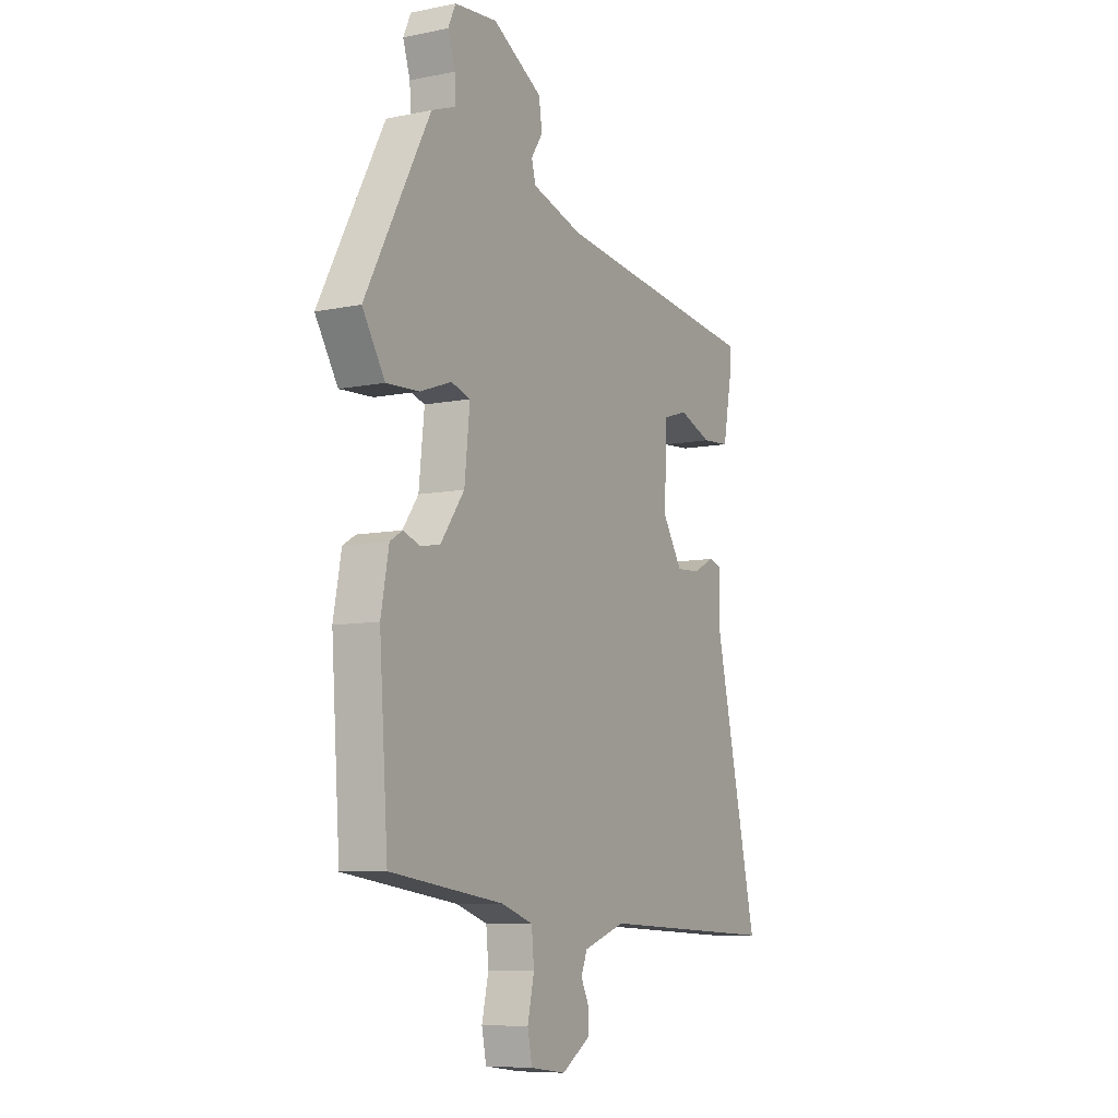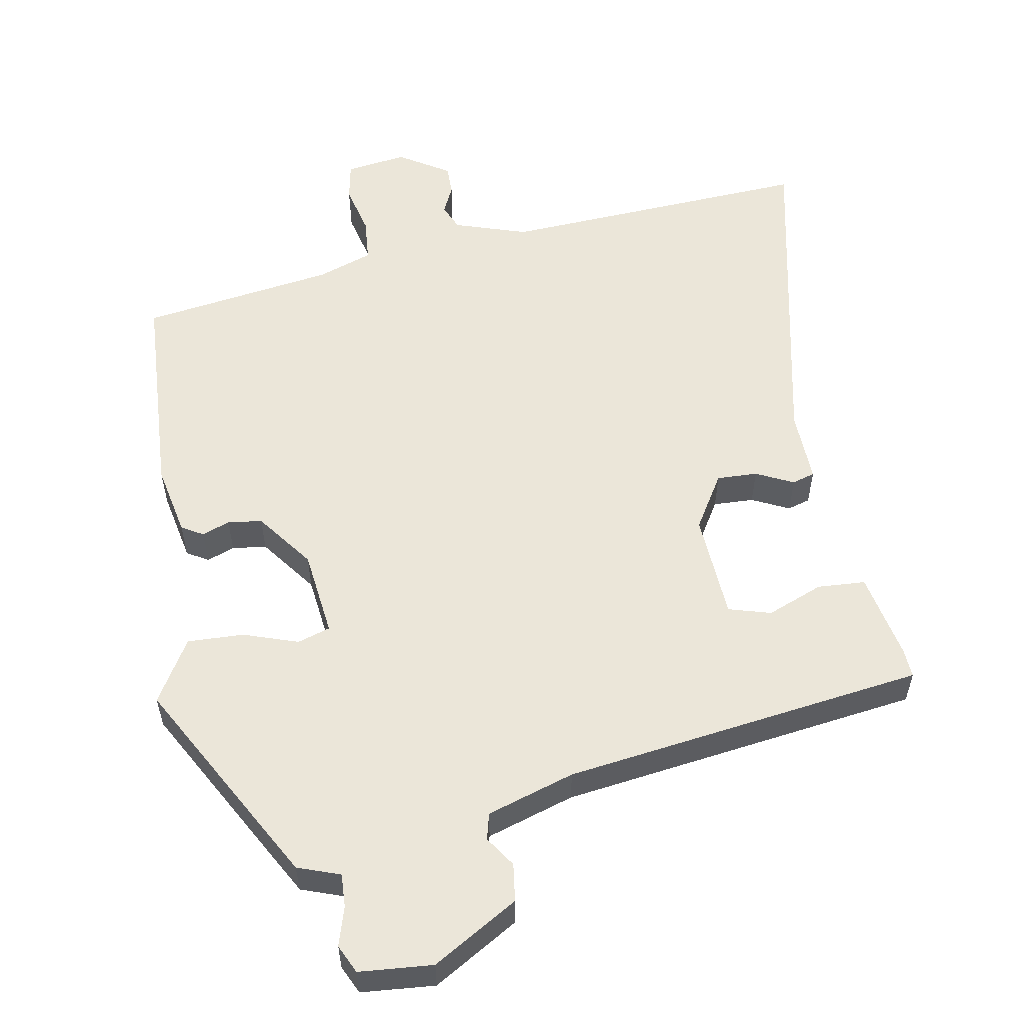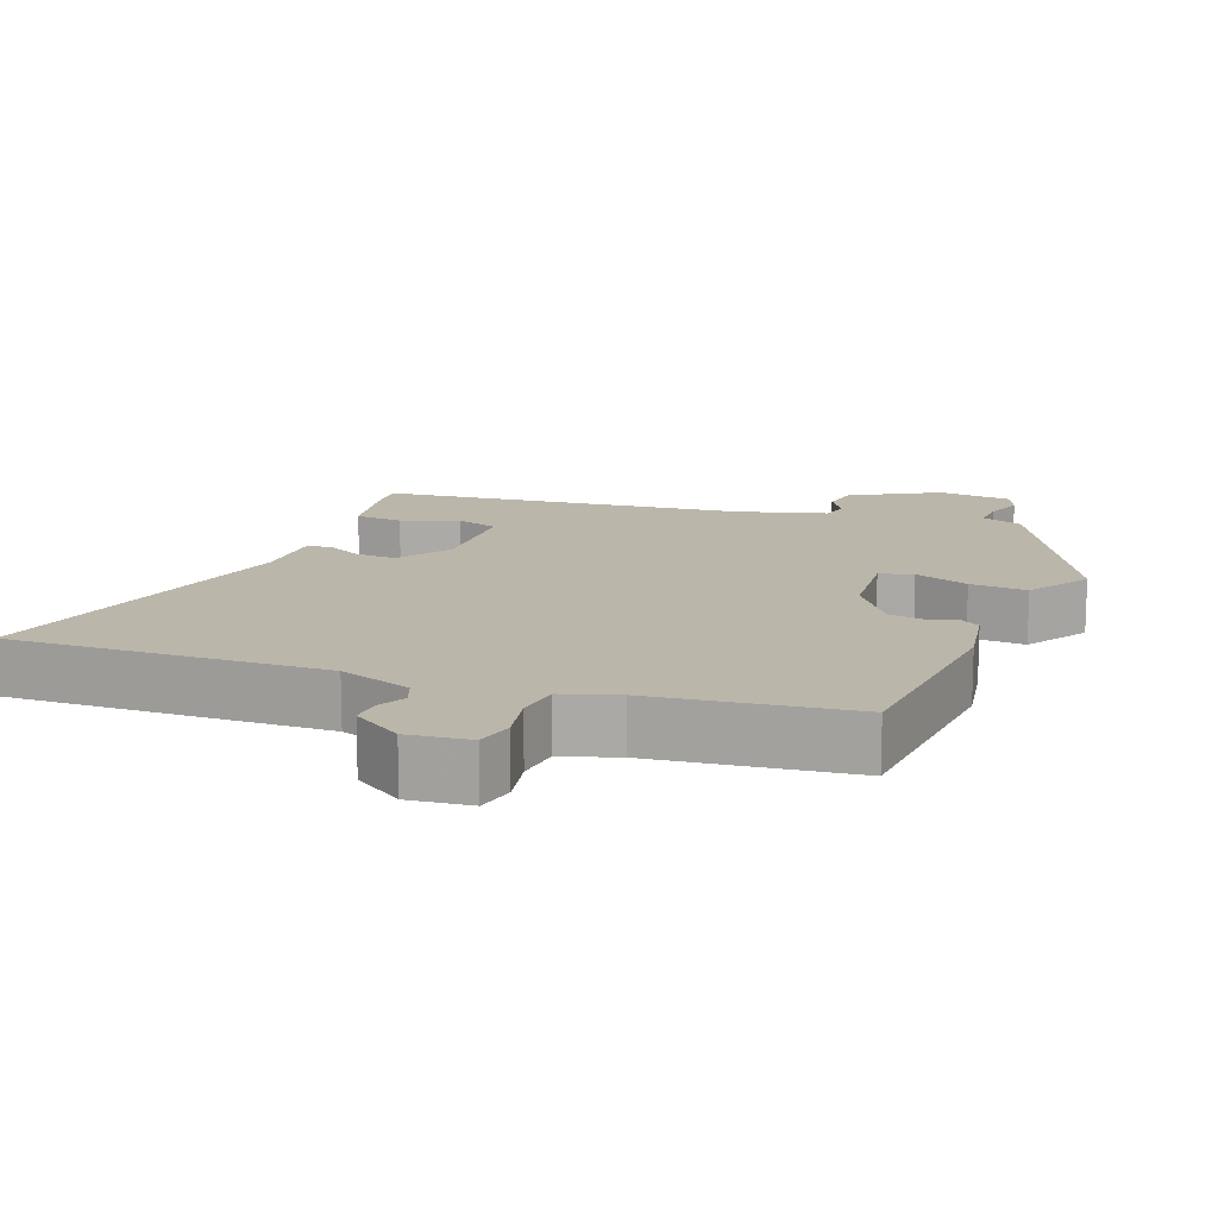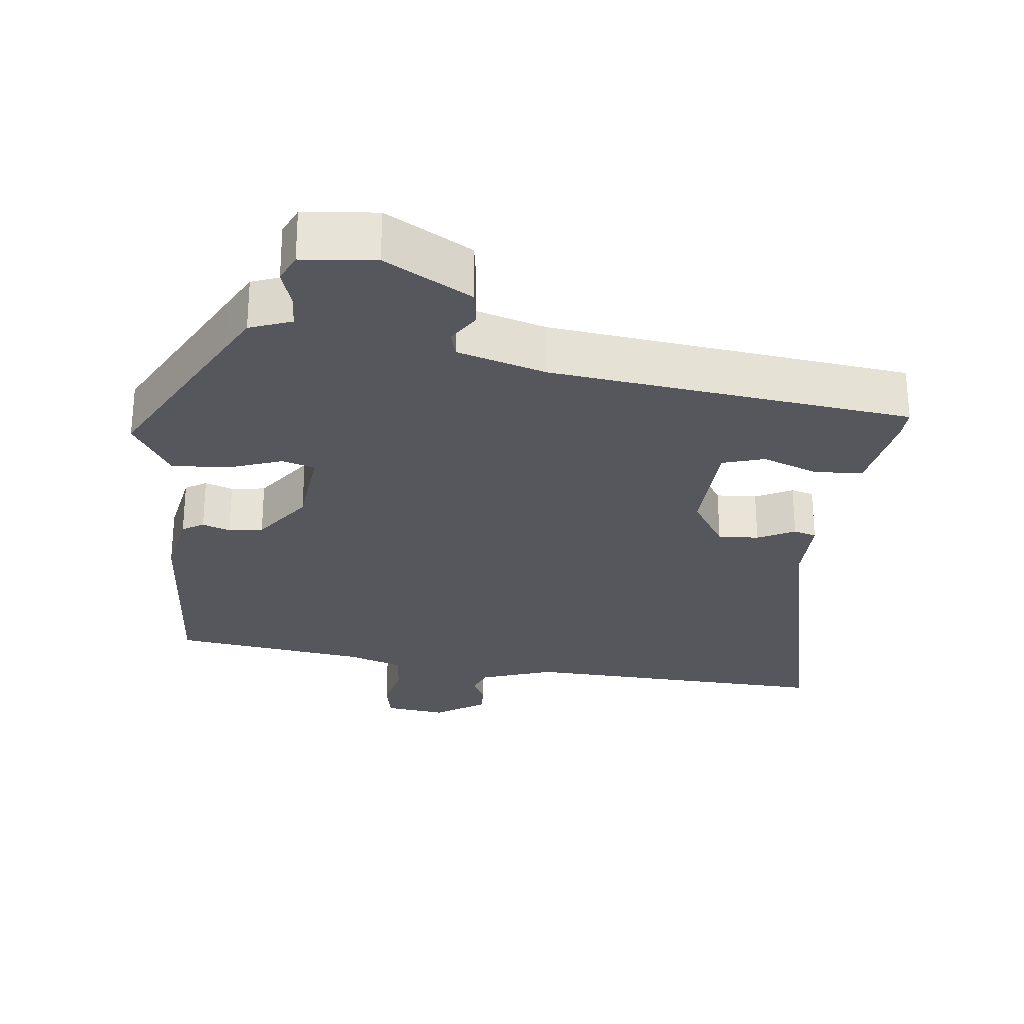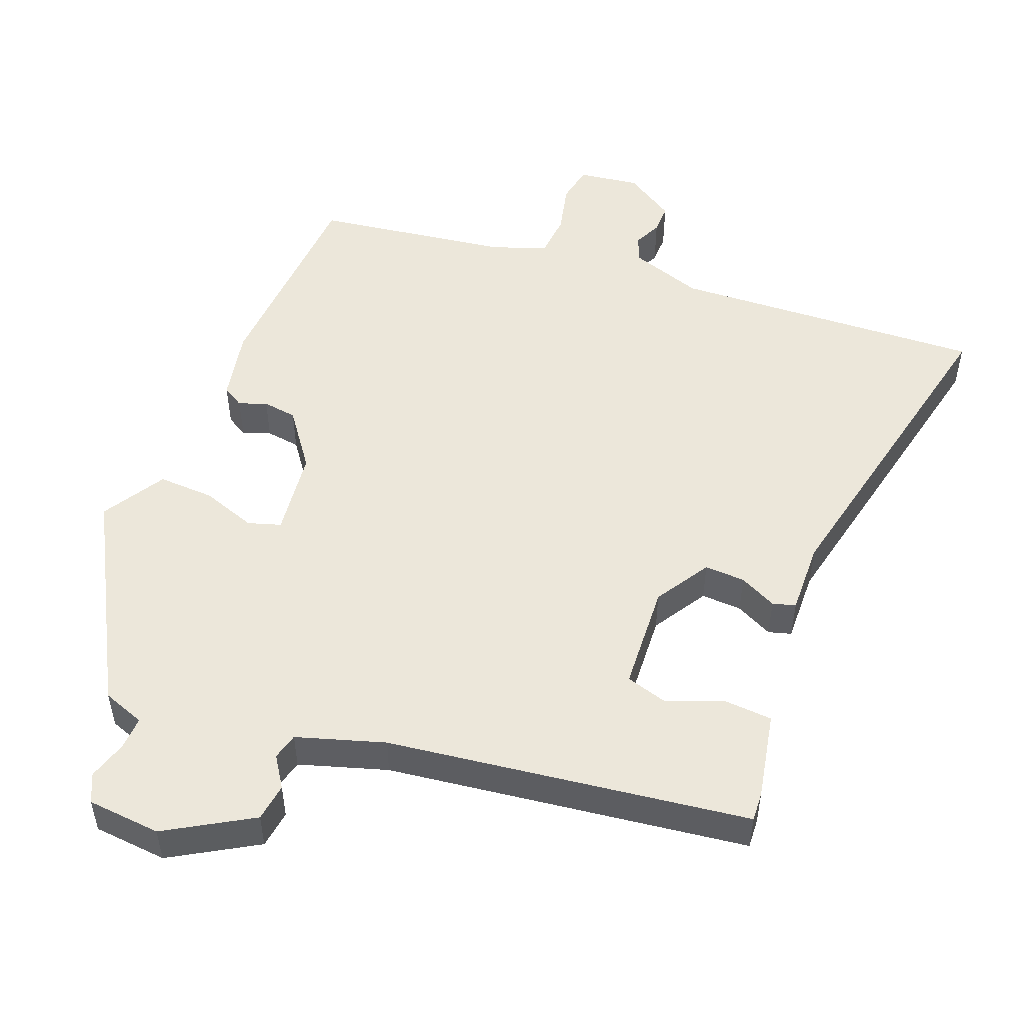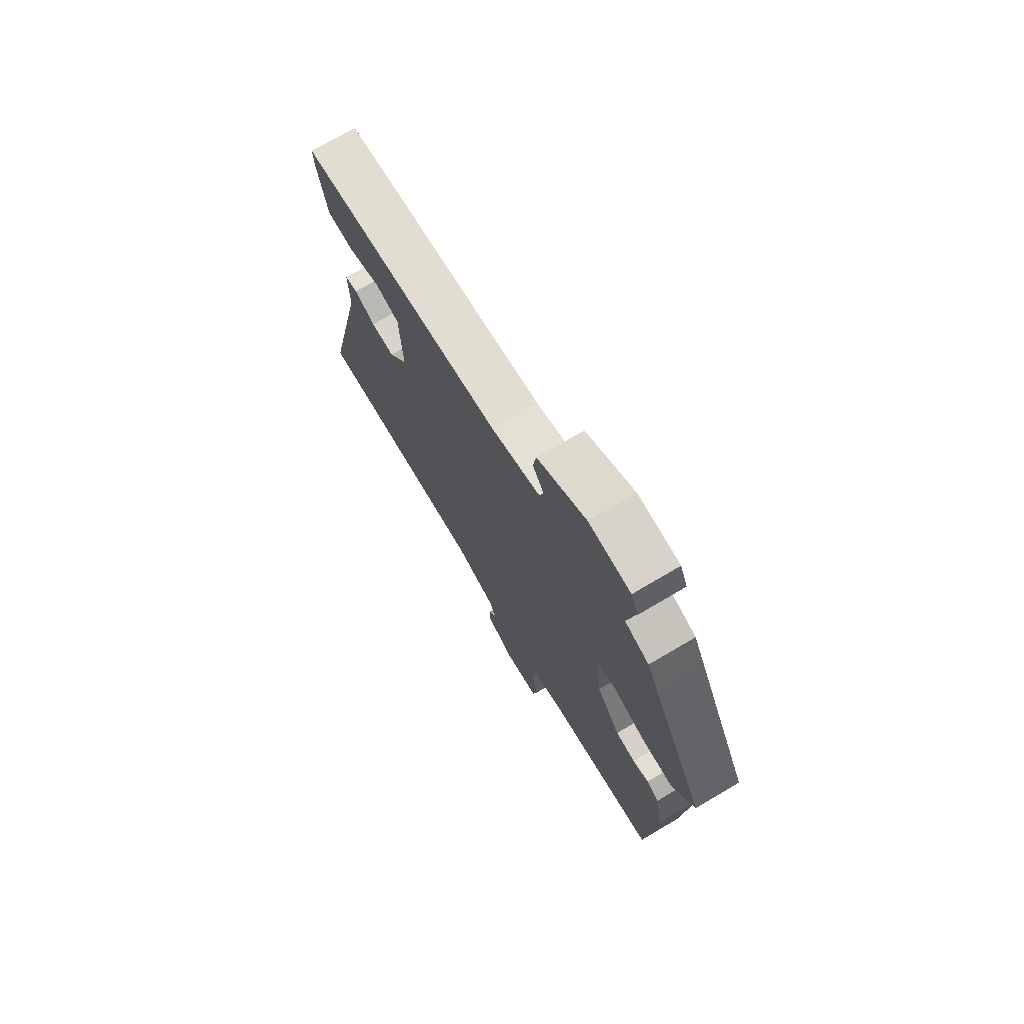
<metadata>
{"format":"obj","ext":"obj","renderer":"f3d","projection":"perspective","resolution":1024,"background":"white","views":[{"elev":-8.3,"azim":-60.8,"up":"+Z"},{"elev":56.2,"azim":-11.0,"up":"+Y"},{"elev":13.9,"azim":-158.2,"up":"+Y"},{"elev":-27.6,"azim":-6.4,"up":"+Y"},{"elev":51.3,"azim":20.8,"up":"+Y"},{"elev":73.2,"azim":-120.5,"up":"+Z"}]}
</metadata>
<code>
v 0.509 0.07 0.42
v 0.507 0.07 0.379
v 0.484 0.07 0.257
v 0.417 0.07 0.252
v 0.338 0.07 0.282
v 0.279 0.07 0.264
v 0.272 0.07 0.114
v 0.32 0.07 0.038
v 0.377 0.07 0.041
v 0.429 0.07 0.067
v 0.461 0.07 0.058
v 0.459 0.07 -0.044
v 0.565 0.07 -0.51
v 0.127 0.07 -0.491
v 0.025 0.07 -0.526
v 0.01 0.07 -0.563
v 0.029 0.07 -0.602
v 0.03 0.07 -0.644
v -0.04 0.07 -0.689
v -0.126 0.07 -0.678
v -0.137 0.07 -0.624
v -0.121 0.07 -0.553
v -0.127 0.07 -0.491
v -0.204 0.07 -0.465
v -0.477 0.07 -0.428
v -0.498 0.07 -0.128
v -0.479 0.07 -0.027
v -0.449 0.07 -0.009
v -0.41 0.07 -0.023
v -0.362 0.07 -0.016
v -0.304 0.07 0.064
v -0.291 0.07 0.186
v -0.337 0.07 0.2
v -0.413 0.07 0.173
v -0.492 0.07 0.169
v -0.546 0.07 0.256
v -0.419 0.07 0.494
v -0.39 0.07 0.548
v -0.331 0.07 0.57
v -0.334 0.07 0.617
v -0.351 0.07 0.671
v -0.333 0.07 0.711
v -0.23 0.07 0.721
v -0.11 0.07 0.652
v -0.102 0.07 0.599
v -0.13 0.07 0.556
v -0.12 0.07 0.519
v 0.003 0.07 0.482
v 0.509 0 0.42
v 0.507 0 0.379
v 0.484 0 0.257
v 0.417 0 0.252
v 0.338 0 0.282
v 0.279 0 0.264
v 0.272 0 0.114
v 0.32 0 0.038
v 0.377 0 0.041
v 0.429 0 0.067
v 0.461 0 0.058
v 0.459 0 -0.044
v 0.565 0 -0.51
v 0.127 0 -0.491
v 0.025 0 -0.526
v 0.01 0 -0.563
v 0.029 0 -0.602
v 0.03 0 -0.644
v -0.04 0 -0.689
v -0.126 0 -0.678
v -0.137 0 -0.624
v -0.121 0 -0.553
v -0.127 0 -0.491
v -0.204 0 -0.465
v -0.477 0 -0.428
v -0.498 0 -0.128
v -0.479 0 -0.027
v -0.449 0 -0.009
v -0.41 0 -0.023
v -0.362 0 -0.016
v -0.304 0 0.064
v -0.291 0 0.186
v -0.337 0 0.2
v -0.413 0 0.173
v -0.492 0 0.169
v -0.546 0 0.256
v -0.419 0 0.494
v -0.39 0 0.548
v -0.331 0 0.57
v -0.334 0 0.617
v -0.351 0 0.671
v -0.333 0 0.711
v -0.23 0 0.721
v -0.11 0 0.652
v -0.102 0 0.599
v -0.13 0 0.556
v -0.12 0 0.519
v 0.003 0 0.482
f 44 45 46
f 43 44 46
f 42 43 46
f 41 42 46
f 40 41 46
f 39 40 46 47
f 39 47 48
f 38 39 48
f 37 38 48
f 36 37 48
f 35 36 48
f 34 35 48
f 33 34 48
f 27 28 29
f 26 27 29
f 25 26 29
f 24 25 29
f 23 24 29 30
f 20 21 22
f 19 20 22
f 18 19 22
f 17 18 22
f 16 17 22
f 15 16 22 23
f 23 30 31
f 15 23 31
f 14 15 31
f 9 10 11 12
f 12 13 14
f 9 12 14
f 8 9 14
f 3 4 5
f 2 3 5
f 1 2 5
f 48 1 5
f 48 5 6
f 33 48 6
f 32 33 6
f 14 31 32
f 8 14 32
f 7 8 32
f 6 7 32
f 94 93 92
f 94 92 91
f 94 91 90
f 94 90 89
f 94 89 88
f 95 94 88 87
f 96 95 87
f 96 87 86
f 96 86 85
f 96 85 84
f 96 84 83
f 96 83 82
f 96 82 81
f 77 76 75
f 77 75 74
f 77 74 73
f 77 73 72
f 78 77 72 71
f 70 69 68
f 70 68 67
f 70 67 66
f 70 66 65
f 70 65 64
f 71 70 64 63
f 79 78 71
f 79 71 63
f 79 63 62
f 60 59 58 57
f 62 61 60
f 62 60 57
f 62 57 56
f 53 52 51
f 53 51 50
f 53 50 49
f 53 49 96
f 54 53 96
f 54 96 81
f 54 81 80
f 80 79 62
f 80 62 56
f 80 56 55
f 80 55 54
f 1 49 50 2
f 2 50 51 3
f 3 51 52 4
f 4 52 53 5
f 5 53 54 6
f 6 54 55 7
f 7 55 56 8
f 8 56 57 9
f 9 57 58 10
f 10 58 59 11
f 11 59 60 12
f 12 60 61 13
f 13 61 62 14
f 14 62 63 15
f 15 63 64 16
f 16 64 65 17
f 17 65 66 18
f 18 66 67 19
f 19 67 68 20
f 20 68 69 21
f 21 69 70 22
f 22 70 71 23
f 23 71 72 24
f 24 72 73 25
f 25 73 74 26
f 26 74 75 27
f 27 75 76 28
f 28 76 77 29
f 29 77 78 30
f 30 78 79 31
f 31 79 80 32
f 32 80 81 33
f 33 81 82 34
f 34 82 83 35
f 35 83 84 36
f 36 84 85 37
f 37 85 86 38
f 38 86 87 39
f 39 87 88 40
f 40 88 89 41
f 41 89 90 42
f 42 90 91 43
f 43 91 92 44
f 44 92 93 45
f 45 93 94 46
f 46 94 95 47
f 47 95 96 48
f 48 96 49 1

</code>
